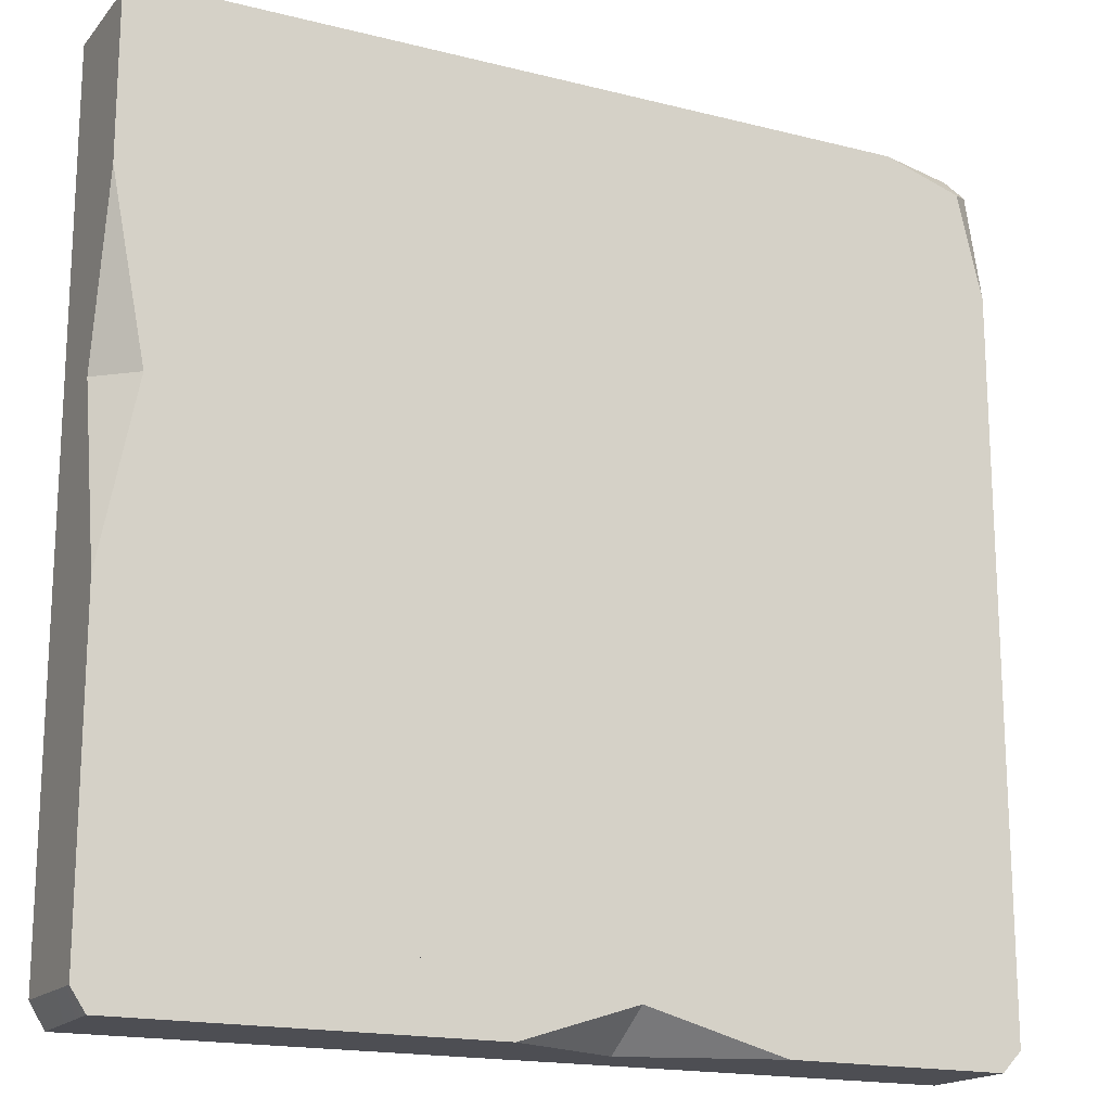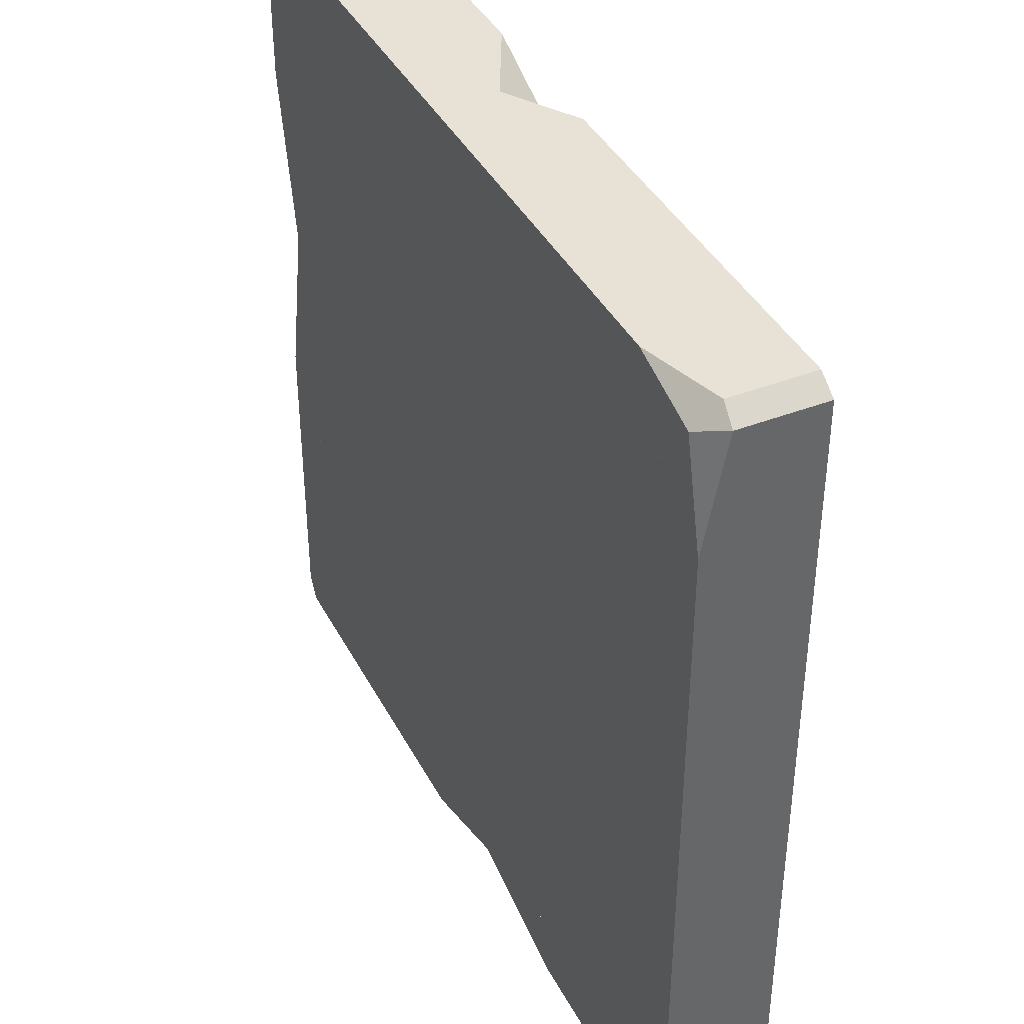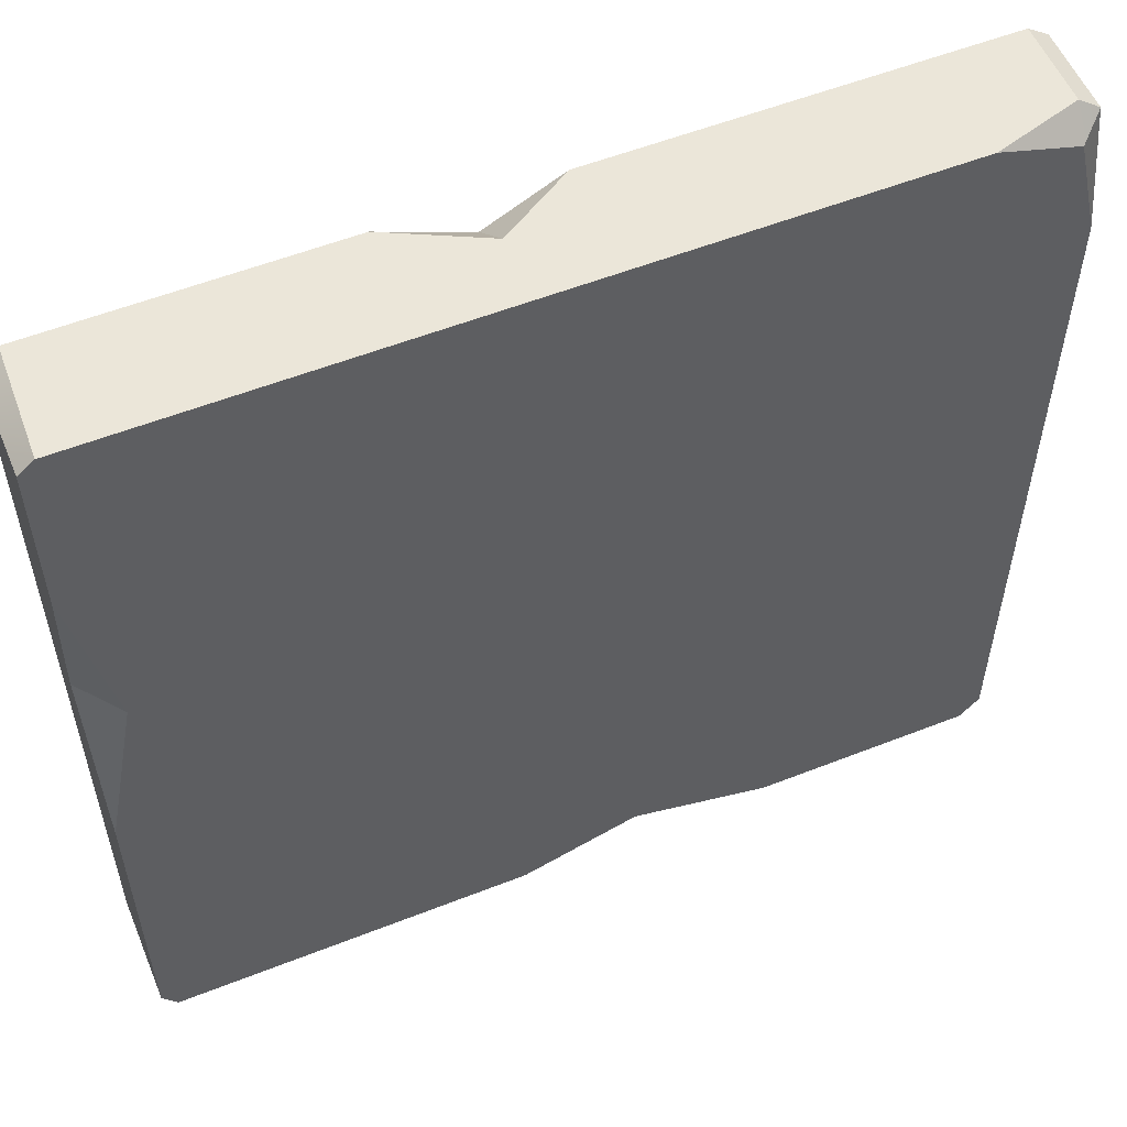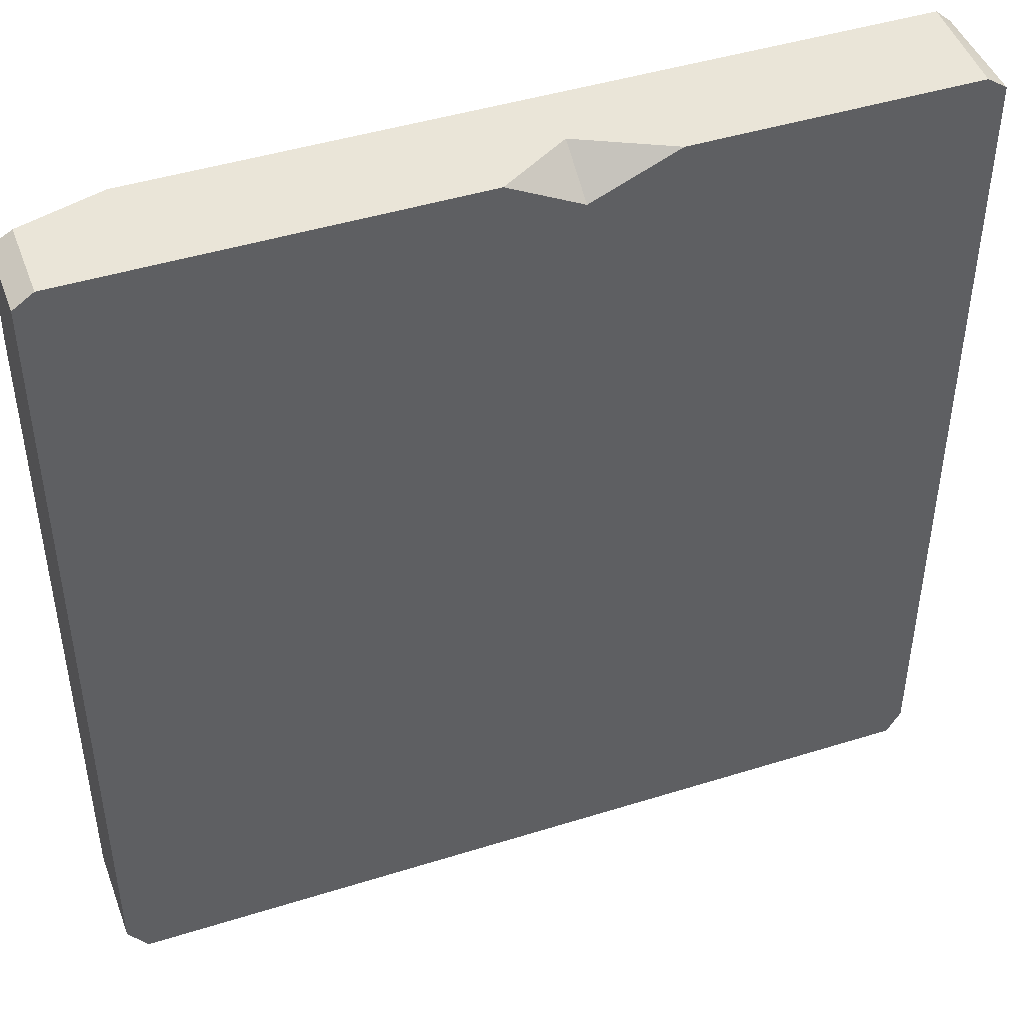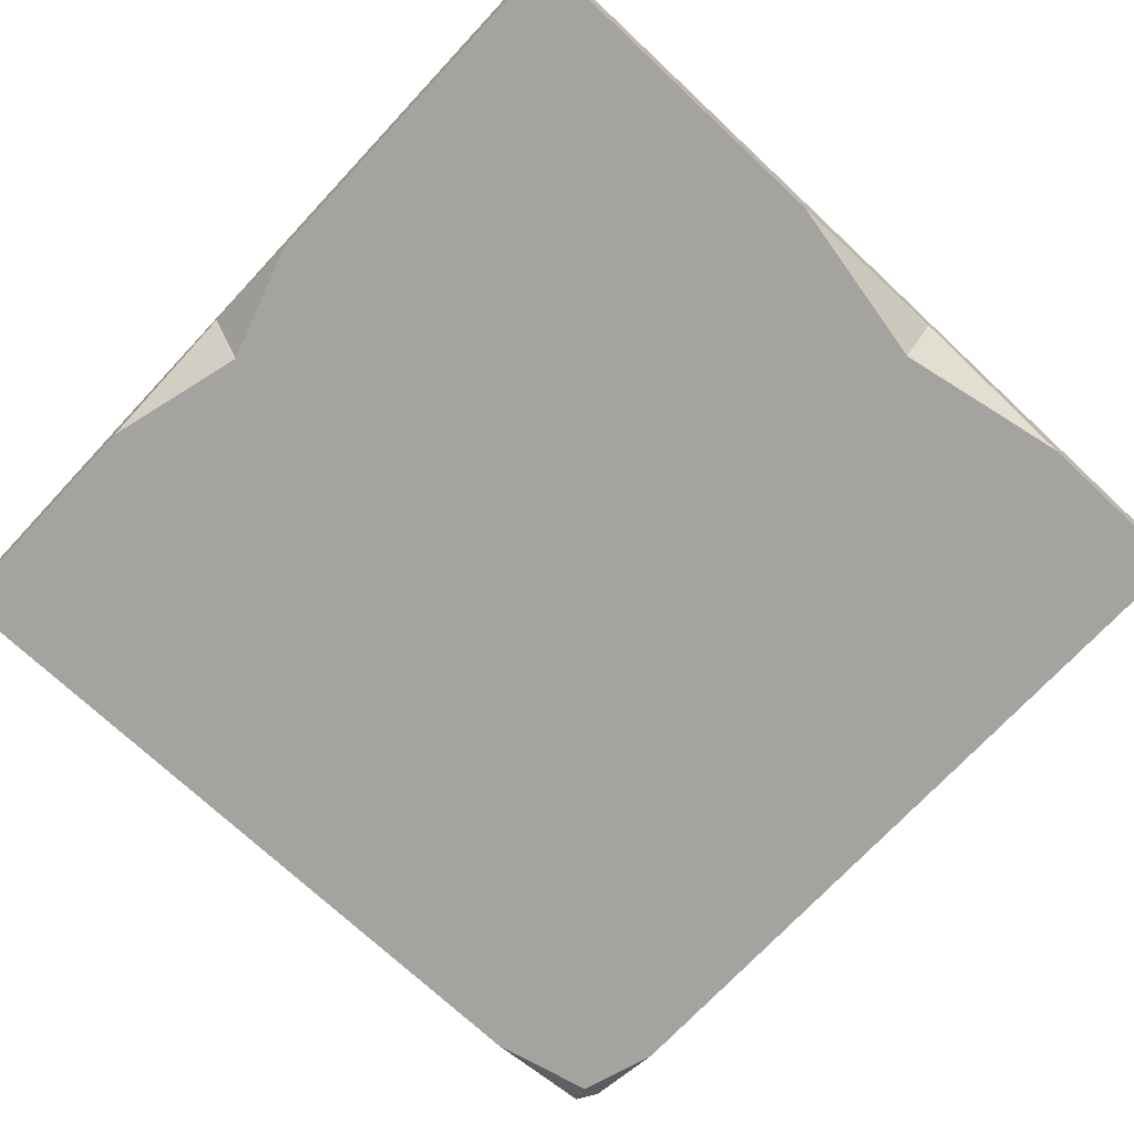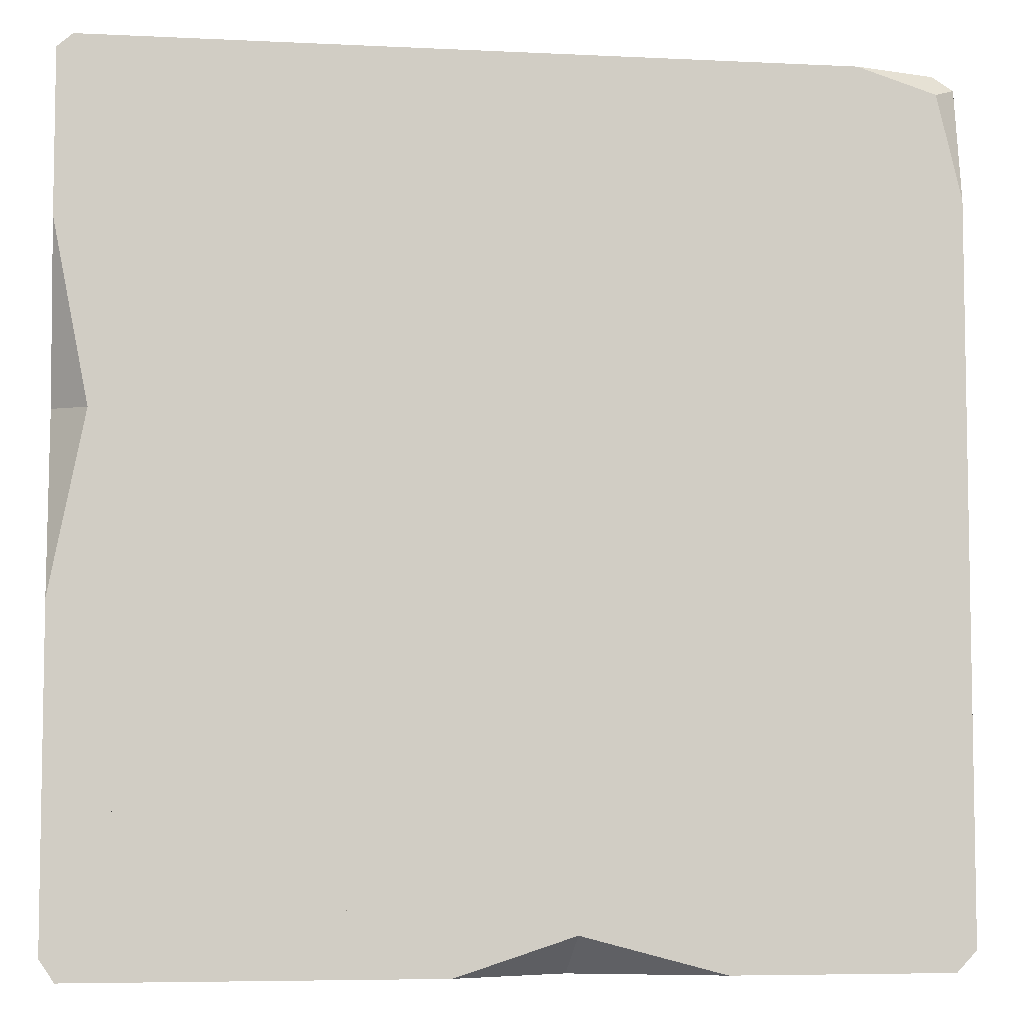
<metadata>
{"format":"obj","ext":"obj","renderer":"f3d","projection":"perspective","resolution":1024,"background":"white","views":[{"elev":-17.4,"azim":153.3,"up":"+Y"},{"elev":40.3,"azim":-115.6,"up":"+Y"},{"elev":55.6,"azim":157.5,"up":"+Y"},{"elev":45.1,"azim":-19.9,"up":"+Y"},{"elev":-72.8,"azim":46.9,"up":"+Z"},{"elev":-6.1,"azim":171.6,"up":"+Y"}]}
</metadata>
<code>
v 50 -50 -7.21
v -50 -50 -7.21
v 50 50 -7.21
v -50 50 -7.21
v 50 50 7.21
v -50 50 7.21
v 50 -50 7.21
v -50 -50 7.21
v 58.38 56.59 -7.21
v -55.64 58.38 -3.832
v -55.64 58.38 7.21
v 58.38 56.59 7.21
v 56.44 -58.38 7.21
v -55.71 -58.38 7.21
v -55.71 -58.38 -7.21
v 56.44 -58.38 -7.21
v -44.48 58.38 -7.21
v -55.03 55.03 -7.21
v -58.38 41.02 -7.21
v 8.45 -58.38 -7.21
v -26.23 -58.38 -7.21
v -7.246 -53.3 -7.21
v -6.702 -58.38 -0.6637
v 58.38 35.23 -7.21
v 58.38 -12.21 -7.21
v 53.73 11.41 -7.21
v 58.38 11.84 -1.725
v 58.38 -55.2 7.21
v 58.38 -55.47 -7.21
v 56.32 58.38 -7.21
v 55.72 58.38 7.21
v -58.38 56.49 -4.198
v -58.38 56.49 7.21
v -58.38 -55.56 -7.21
v -58.38 -54.73 7.21
v -3.611 58.38 7.21
v 17.86 58.38 7.21
v 5.94 58.38 1.27
v 6.319 53.3 7.21
f 1 2 3
f 3 2 4
f 3 4 5
f 5 4 6
f 5 6 7
f 7 6 8
f 7 8 1
f 1 8 2
f 2 8 4
f 4 8 6
f 7 1 5
f 5 1 3
f 3 4 5
f 5 4 6
f 7 8 1
f 1 8 2
f 2 8 4
f 4 8 6
f 7 1 5
f 5 1 3
f 9 30 12
f 12 30 31
f 13 20 16
f 28 29 25
f 17 18 10
f 31 5 12
f 8 14 7
f 7 14 13
f 20 1 16
f 33 6 11
f 18 19 32
f 24 3 9
f 28 7 13
f 17 4 18
f 34 2 15
f 32 33 10
f 10 33 11
f 21 14 15
f 22 1 20
f 2 21 15
f 20 23 22
f 2 22 21
f 23 14 21
f 22 23 21
f 13 23 20
f 13 14 23
f 2 1 22
f 26 3 24
f 1 25 29
f 24 12 27
f 12 28 27
f 28 25 27
f 12 24 9
f 1 3 26
f 1 26 25
f 24 27 26
f 26 27 25
f 16 29 13
f 13 29 28
f 1 29 16
f 7 28 5
f 5 28 12
f 36 10 11
f 3 30 9
f 37 5 31
f 34 35 19
f 33 32 35
f 35 32 19
f 8 6 35
f 35 6 33
f 18 32 10
f 15 14 34
f 34 14 35
f 4 19 18
f 6 36 11
f 36 39 38
f 31 30 37
f 38 10 36
f 37 30 38
f 30 17 38
f 38 17 10
f 39 5 37
f 6 39 36
f 6 5 39
f 38 39 37
f 4 17 3
f 3 17 30
f 4 2 19
f 19 2 34
f 8 35 14
f 3 4 5
f 5 4 6
f 7 8 1
f 1 8 2
f 2 8 4
f 4 8 6
f 7 1 5
f 5 1 3

</code>
